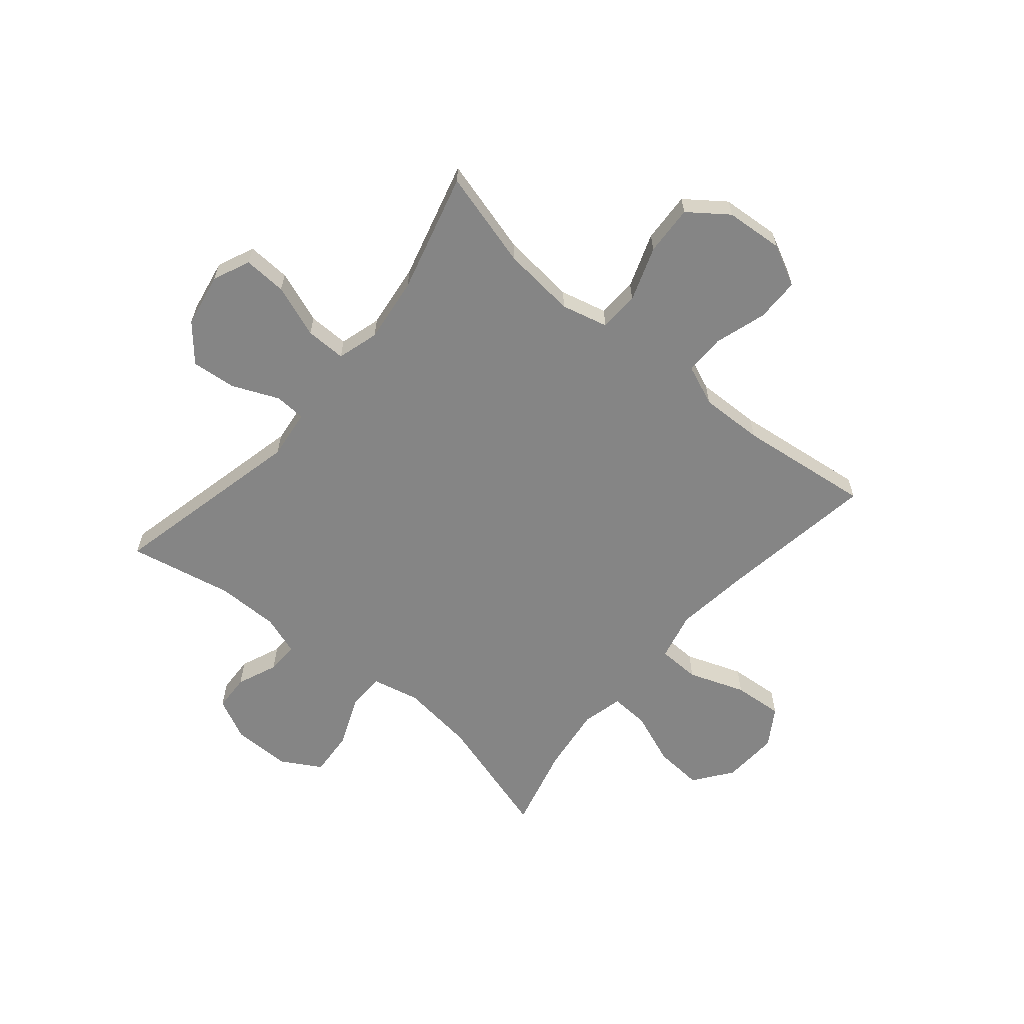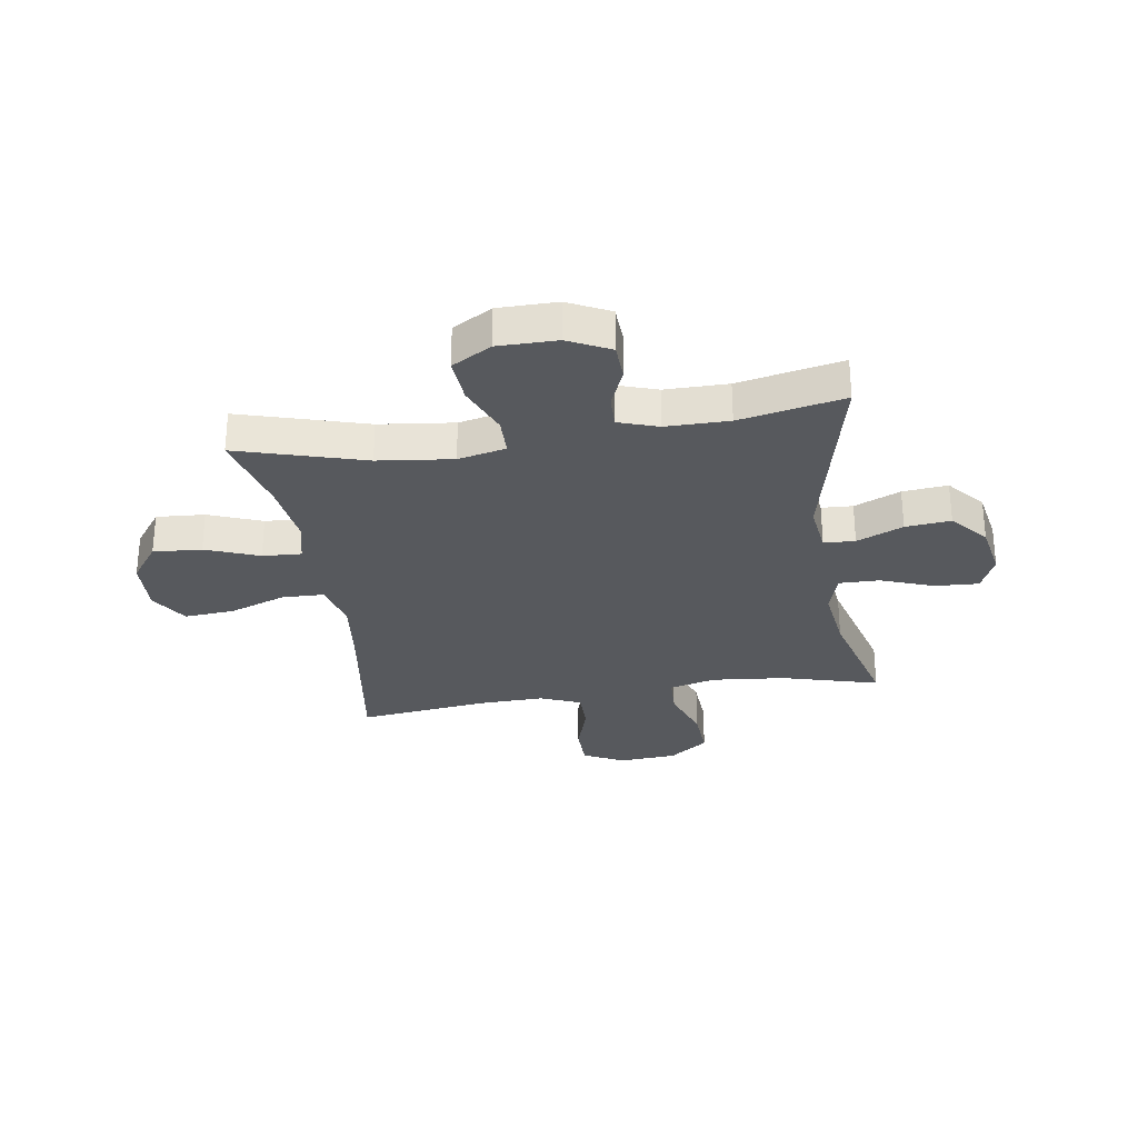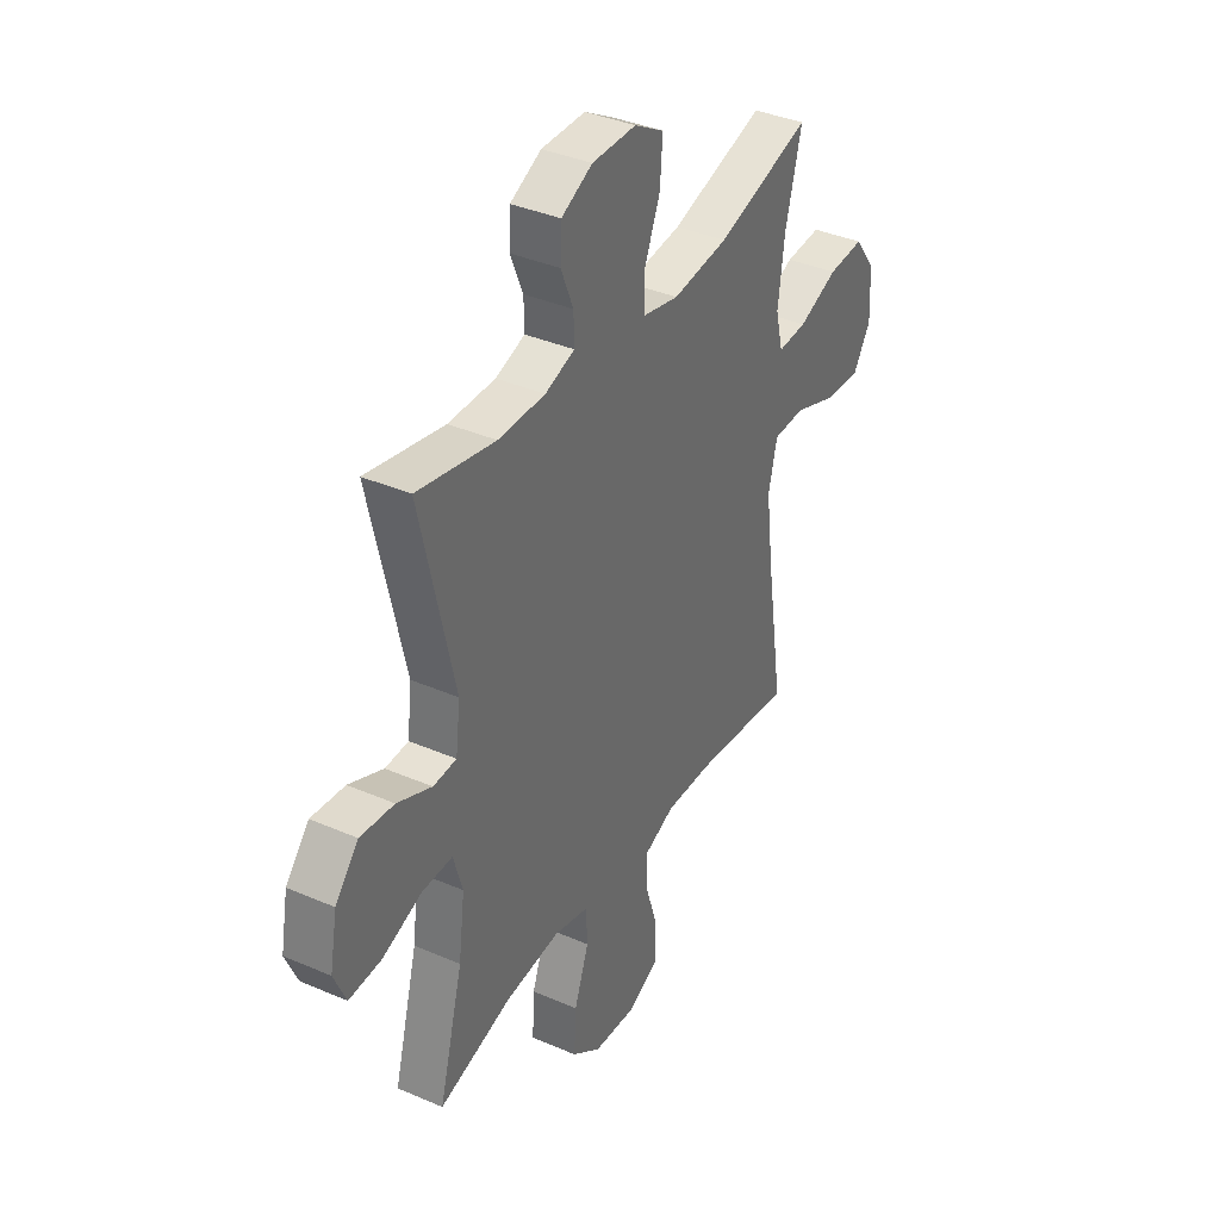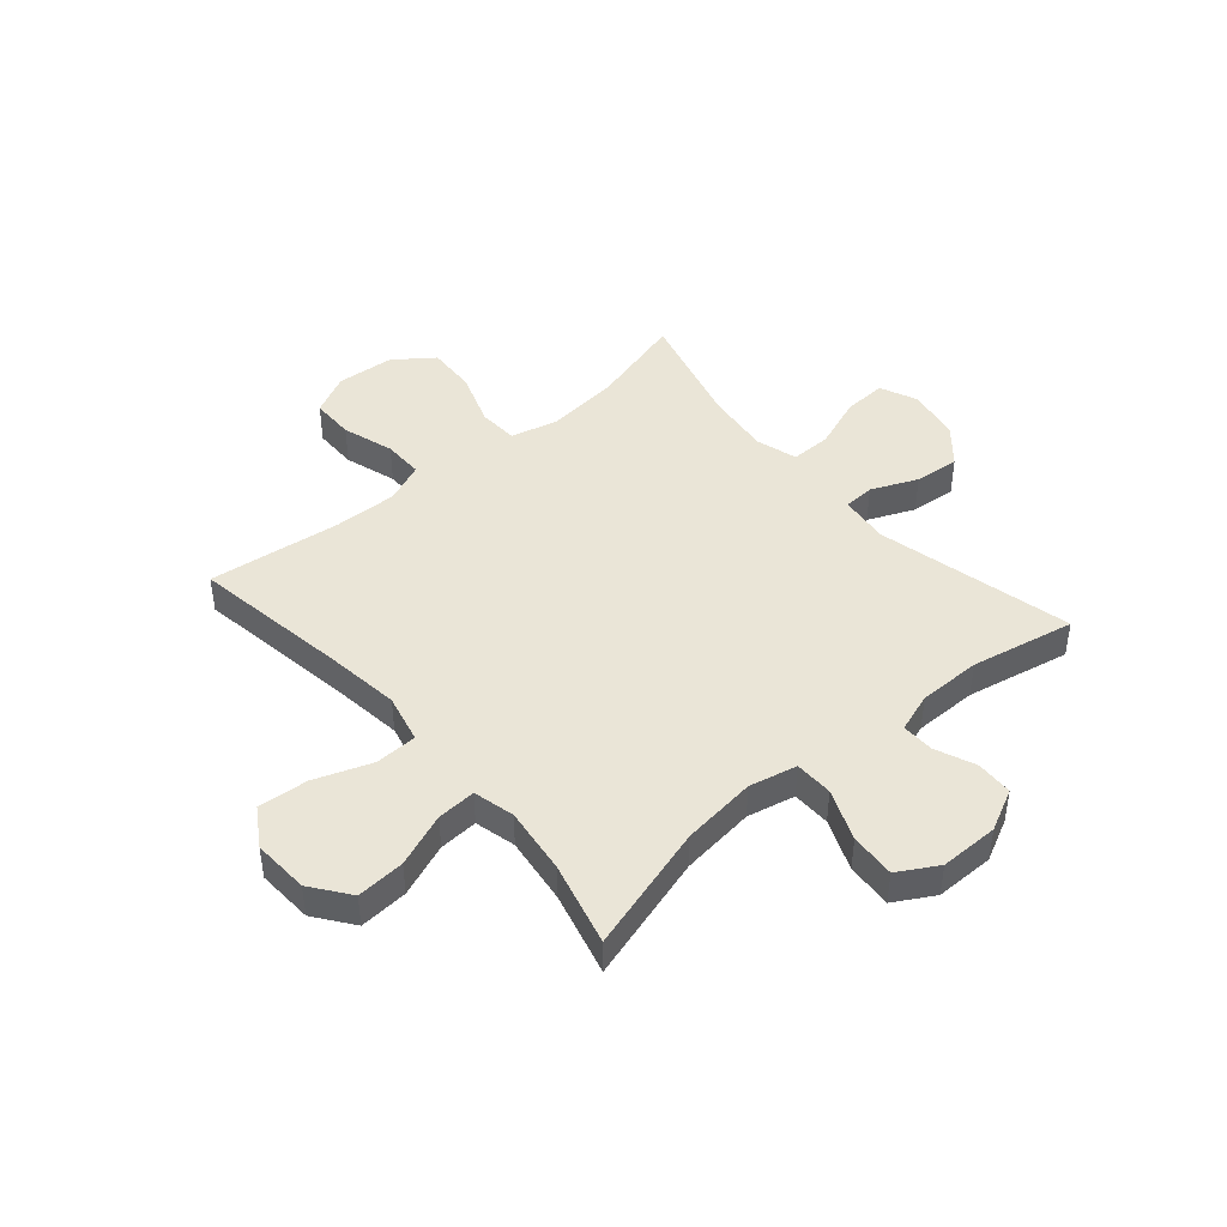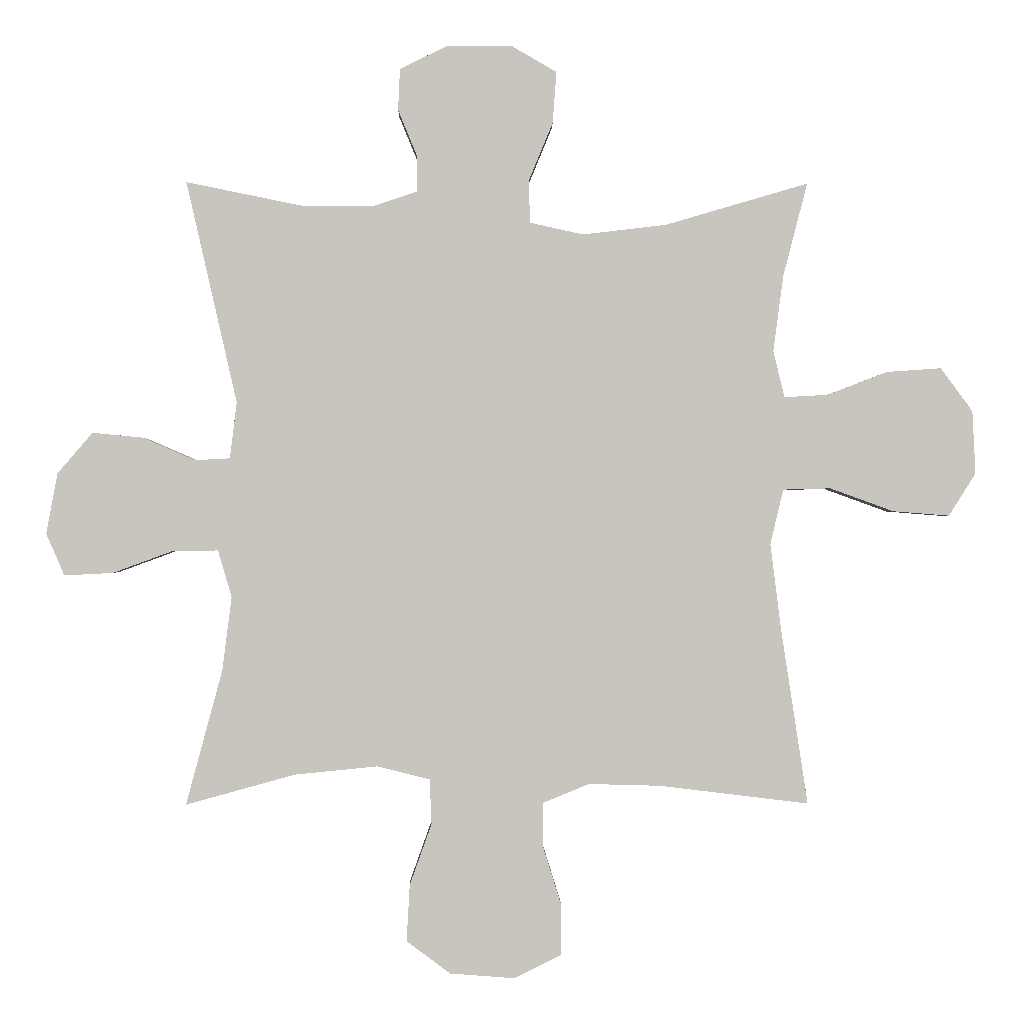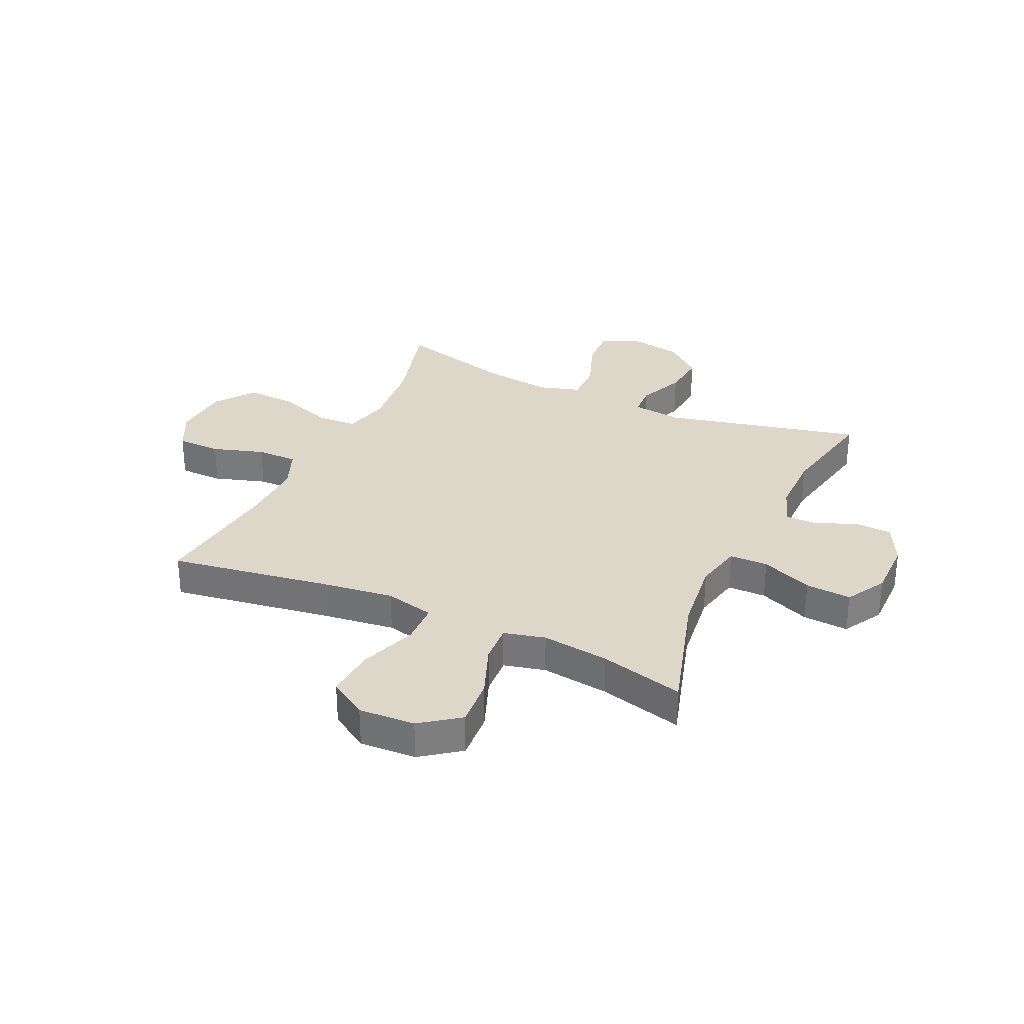
<metadata>
{"format":"obj","ext":"obj","renderer":"f3d","projection":"perspective","resolution":1024,"background":"white","views":[{"elev":-61.8,"azim":140.0,"up":"+Y"},{"elev":-29.3,"azim":8.8,"up":"+Y"},{"elev":37.5,"azim":119.0,"up":"+Z"},{"elev":44.2,"azim":-40.7,"up":"+Y"},{"elev":-0.3,"azim":179.0,"up":"+Z"},{"elev":30.9,"azim":-65.3,"up":"+Y"}]}
</metadata>
<code>
v 0.5 0.07 0.5
v 0.419 0.07 0.146
v 0.43 0.07 0.056
v 0.486 0.07 0.053
v 0.569 0.07 0.089
v 0.65 0.07 0.097
v 0.706 0.07 0.032
v 0.724 0.07 -0.065
v 0.695 0.07 -0.132
v 0.617 0.07 -0.128
v 0.522 0.07 -0.093
v 0.449 0.07 -0.092
v 0.427 0.07 -0.167
v 0.442 0.07 -0.285
v 0.5 0.07 -0.5
v 0.325 0.07 -0.452
v 0.193 0.07 -0.439
v 0.109 0.07 -0.46
v 0.106 0.07 -0.532
v 0.141 0.07 -0.63
v 0.146 0.07 -0.72
v 0.076 0.07 -0.772
v -0.028 0.07 -0.78
v -0.102 0.07 -0.743
v -0.103 0.07 -0.664
v -0.074 0.07 -0.571
v -0.074 0.07 -0.498
v -0.147 0.07 -0.468
v -0.261 0.07 -0.471
v -0.5 0.07 -0.5
v -0.457 0.07 -0.218
v -0.44 0.07 -0.082
v -0.461 0.07 0.006
v -0.537 0.07 0.008
v -0.639 0.07 -0.029
v -0.729 0.07 -0.036
v -0.772 0.07 0.032
v -0.767 0.07 0.133
v -0.716 0.07 0.202
v -0.629 0.07 0.196
v -0.533 0.07 0.159
v -0.463 0.07 0.155
v -0.445 0.07 0.229
v -0.461 0.07 0.35
v -0.5 0.07 0.5
v -0.272 0.07 0.433
v -0.138 0.07 0.417
v -0.052 0.07 0.436
v -0.051 0.07 0.505
v -0.089 0.07 0.597
v -0.095 0.07 0.679
v -0.024 0.07 0.72
v 0.082 0.07 0.72
v 0.157 0.07 0.683
v 0.16 0.07 0.617
v 0.13 0.07 0.544
v 0.129 0.07 0.486
v 0.2 0.07 0.462
v 0.313 0.07 0.462
v 0.5 0 0.5
v 0.419 0 0.146
v 0.43 0 0.056
v 0.486 0 0.053
v 0.569 0 0.089
v 0.65 0 0.097
v 0.706 0 0.032
v 0.724 0 -0.065
v 0.695 0 -0.132
v 0.617 0 -0.128
v 0.522 0 -0.093
v 0.449 0 -0.092
v 0.427 0 -0.167
v 0.442 0 -0.285
v 0.5 0 -0.5
v 0.325 0 -0.452
v 0.193 0 -0.439
v 0.109 0 -0.46
v 0.106 0 -0.532
v 0.141 0 -0.63
v 0.146 0 -0.72
v 0.076 0 -0.772
v -0.028 0 -0.78
v -0.102 0 -0.743
v -0.103 0 -0.664
v -0.074 0 -0.571
v -0.074 0 -0.498
v -0.147 0 -0.468
v -0.261 0 -0.471
v -0.5 0 -0.5
v -0.457 0 -0.218
v -0.44 0 -0.082
v -0.461 0 0.006
v -0.537 0 0.008
v -0.639 0 -0.029
v -0.729 0 -0.036
v -0.772 0 0.032
v -0.767 0 0.133
v -0.716 0 0.202
v -0.629 0 0.196
v -0.533 0 0.159
v -0.463 0 0.155
v -0.445 0 0.229
v -0.461 0 0.35
v -0.5 0 0.5
v -0.272 0 0.433
v -0.138 0 0.417
v -0.052 0 0.436
v -0.051 0 0.505
v -0.089 0 0.597
v -0.095 0 0.679
v -0.024 0 0.72
v 0.082 0 0.72
v 0.157 0 0.683
v 0.16 0 0.617
v 0.13 0 0.544
v 0.129 0 0.486
v 0.2 0 0.462
v 0.313 0 0.462
f 54 55 56
f 53 54 56
f 52 53 56
f 51 52 56
f 50 51 56
f 49 50 56
f 48 49 56 57
f 44 45 46
f 43 44 46 47
f 42 43 47 48
f 39 40 41
f 38 39 41
f 37 38 41
f 36 37 41
f 35 36 41
f 34 35 41
f 33 34 41 42
f 48 57 58
f 42 48 58
f 33 42 58
f 32 33 58
f 24 25 26
f 23 24 26
f 22 23 26
f 21 22 26
f 20 21 26
f 19 20 26
f 18 19 26 27
f 17 18 27 28
f 14 15 16
f 13 14 16 17
f 17 28 29
f 13 17 29
f 12 13 29
f 9 10 11
f 8 9 11
f 7 8 11
f 6 7 11
f 5 6 11
f 4 5 11
f 3 4 11 12
f 59 1 2
f 59 2 3
f 58 59 3
f 32 58 3
f 31 32 3
f 29 30 31
f 12 29 31
f 3 12 31
f 115 114 113
f 115 113 112
f 115 112 111
f 115 111 110
f 115 110 109
f 115 109 108
f 116 115 108 107
f 105 104 103
f 106 105 103 102
f 107 106 102 101
f 100 99 98
f 100 98 97
f 100 97 96
f 100 96 95
f 100 95 94
f 100 94 93
f 101 100 93 92
f 117 116 107
f 117 107 101
f 117 101 92
f 117 92 91
f 85 84 83
f 85 83 82
f 85 82 81
f 85 81 80
f 85 80 79
f 85 79 78
f 86 85 78 77
f 87 86 77 76
f 75 74 73
f 76 75 73 72
f 88 87 76
f 88 76 72
f 88 72 71
f 70 69 68
f 70 68 67
f 70 67 66
f 70 66 65
f 70 65 64
f 70 64 63
f 71 70 63 62
f 61 60 118
f 62 61 118
f 62 118 117
f 62 117 91
f 62 91 90
f 90 89 88
f 90 88 71
f 90 71 62
f 1 60 61 2
f 2 61 62 3
f 3 62 63 4
f 4 63 64 5
f 5 64 65 6
f 6 65 66 7
f 7 66 67 8
f 8 67 68 9
f 9 68 69 10
f 10 69 70 11
f 11 70 71 12
f 12 71 72 13
f 13 72 73 14
f 14 73 74 15
f 15 74 75 16
f 16 75 76 17
f 17 76 77 18
f 18 77 78 19
f 19 78 79 20
f 20 79 80 21
f 21 80 81 22
f 22 81 82 23
f 23 82 83 24
f 24 83 84 25
f 25 84 85 26
f 26 85 86 27
f 27 86 87 28
f 28 87 88 29
f 29 88 89 30
f 30 89 90 31
f 31 90 91 32
f 32 91 92 33
f 33 92 93 34
f 34 93 94 35
f 35 94 95 36
f 36 95 96 37
f 37 96 97 38
f 38 97 98 39
f 39 98 99 40
f 40 99 100 41
f 41 100 101 42
f 42 101 102 43
f 43 102 103 44
f 44 103 104 45
f 45 104 105 46
f 46 105 106 47
f 47 106 107 48
f 48 107 108 49
f 49 108 109 50
f 50 109 110 51
f 51 110 111 52
f 52 111 112 53
f 53 112 113 54
f 54 113 114 55
f 55 114 115 56
f 56 115 116 57
f 57 116 117 58
f 58 117 118 59
f 59 118 60 1

</code>
